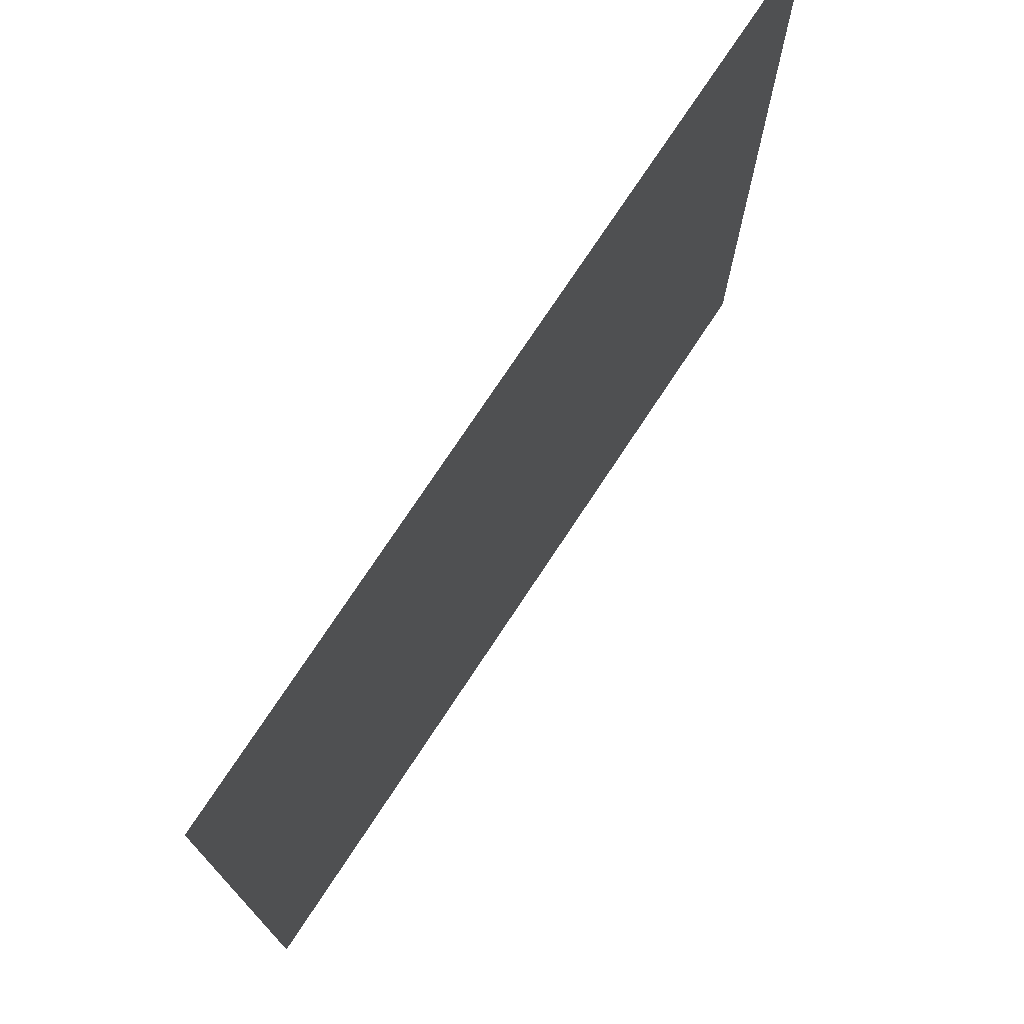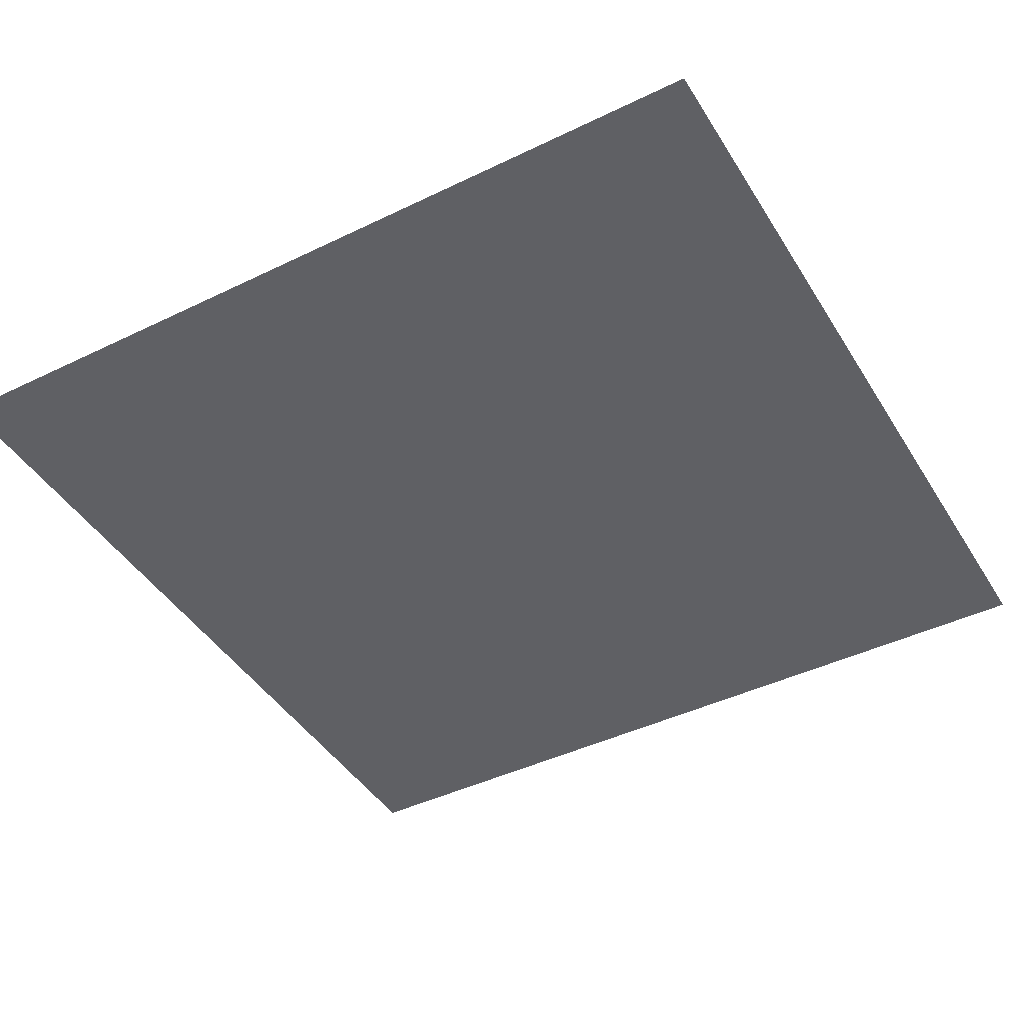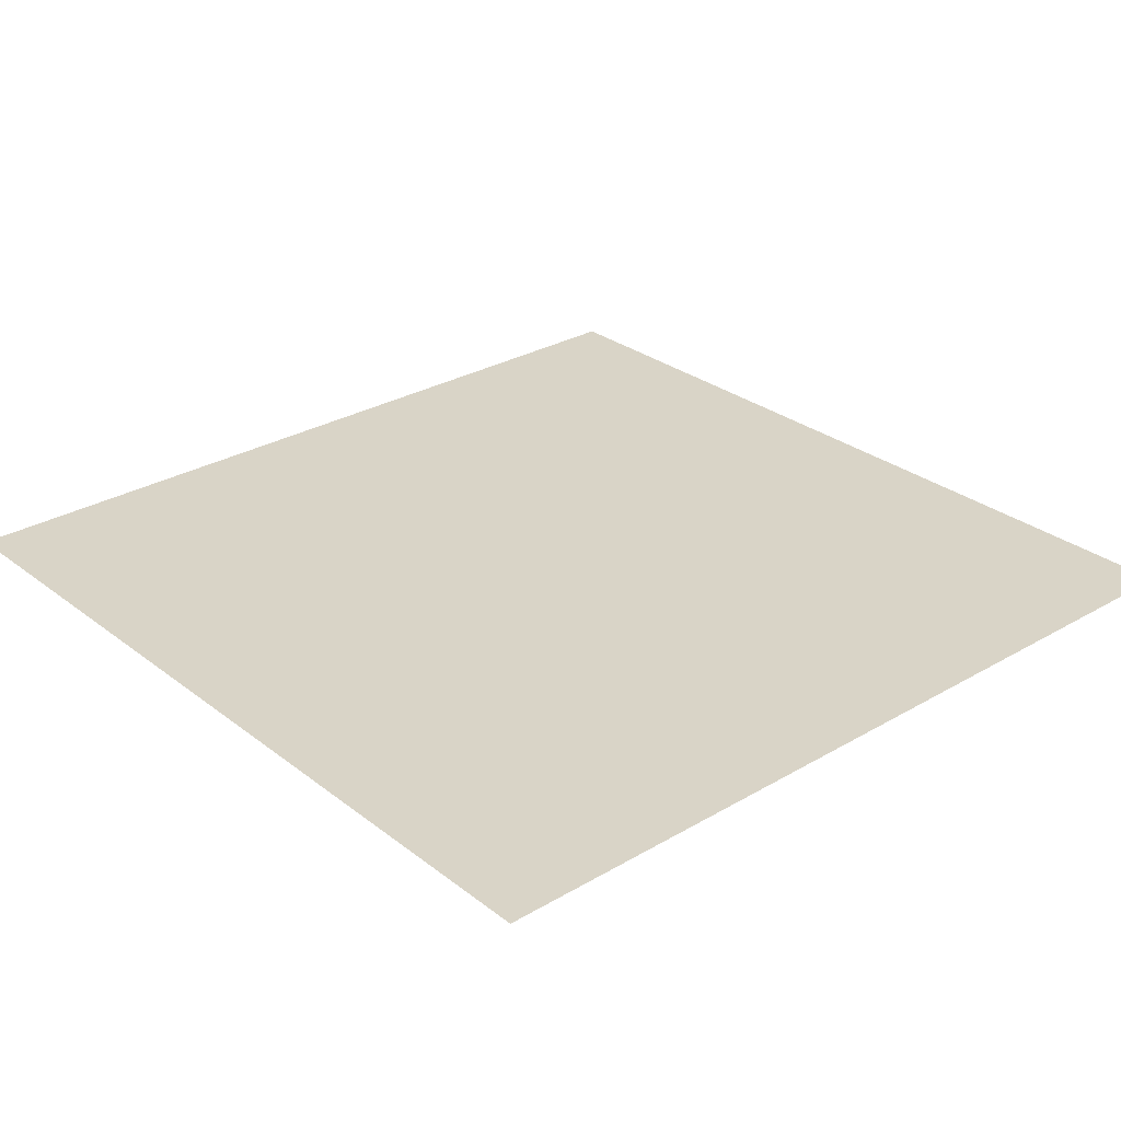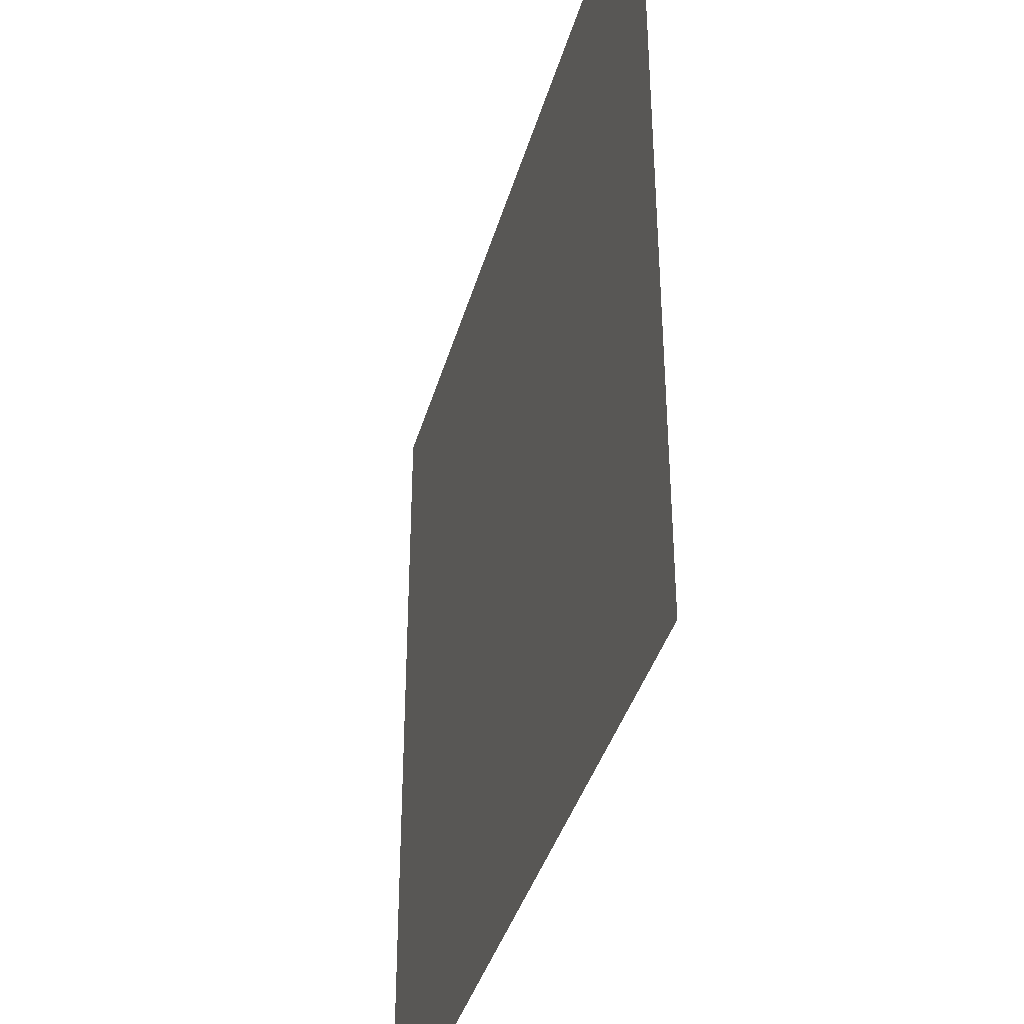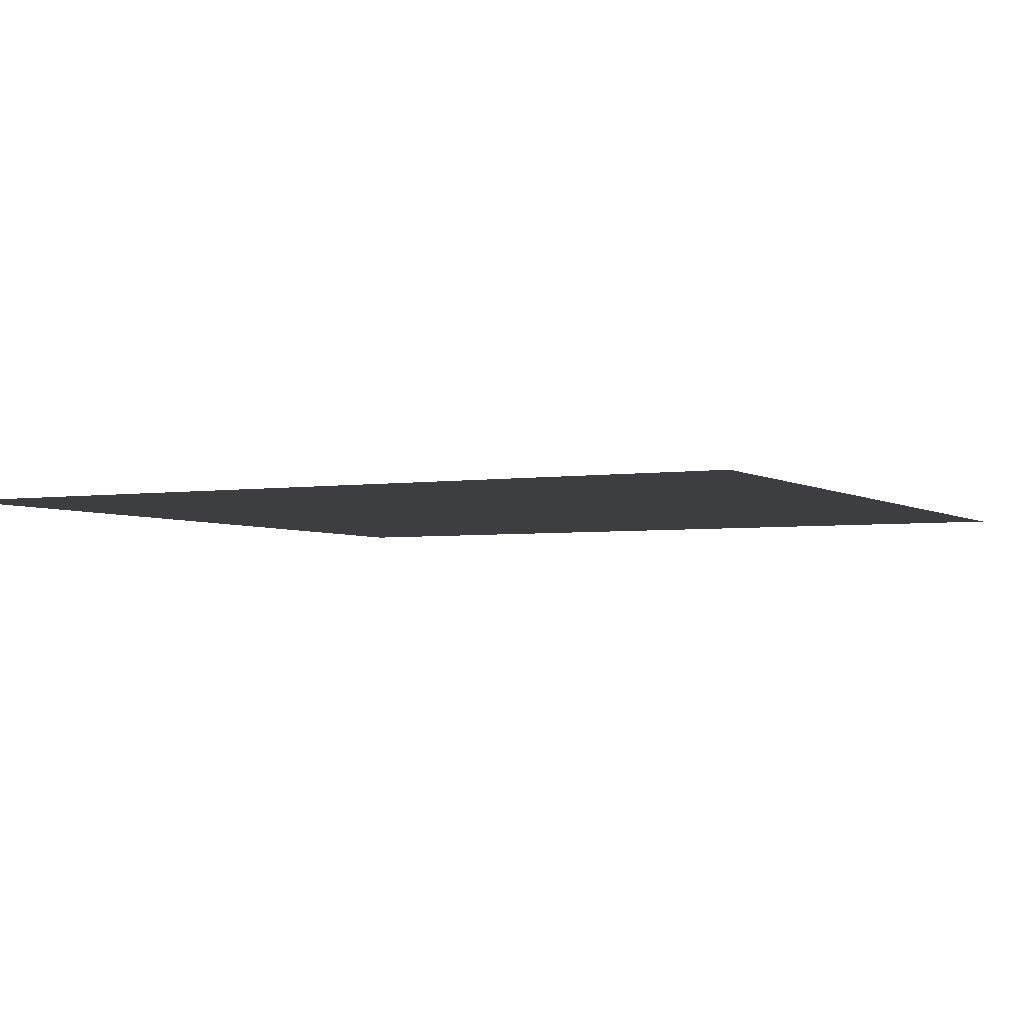
<metadata>
{"format":"obj","ext":"obj","renderer":"f3d","projection":"perspective","resolution":1024,"background":"white","views":[{"elev":74.8,"azim":123.4,"up":"+Z"},{"elev":-43.6,"azim":-60.3,"up":"+Y"},{"elev":28.8,"azim":-131.2,"up":"+Y"},{"elev":-38.9,"azim":74.6,"up":"+Z"},{"elev":-3.6,"azim":-62.9,"up":"+Y"}]}
</metadata>
<code>
v  -2.354 0 1.177
v  -2.354 0 2.354
v  -1.177 0 2.354
v  -1.177 0 1.177
v  0 0 2.354
v  0 0 1.177
v  1.177 0 2.354
v  1.177 0 1.177
v  2.354 0 2.354
v  2.354 0 1.177
v  -2.354 0 -0
v  -1.177 0 -0
v  0 0 -0
v  1.177 0 -0
v  2.354 0 -0
v  -2.354 0 -1.177
v  -1.177 0 -1.177
v  0 0 -1.177
v  1.177 0 -1.177
v  2.354 0 -1.177
v  -2.354 0 -2.354
v  -1.177 0 -2.354
v  0 0 -2.354
v  1.177 0 -2.354
v  2.354 0 -2.354
o Plane001
g Plane001
f 1 2 3 4
f 4 3 5 6
f 6 5 7 8
f 8 7 9 10
f 11 1 4 12
f 12 4 6 13
f 13 6 8 14
f 14 8 10 15
f 16 11 12 17
f 17 12 13 18
f 18 13 14 19
f 19 14 15 20
f 21 16 17 22
f 22 17 18 23
f 23 18 19 24
f 24 19 20 25

</code>
